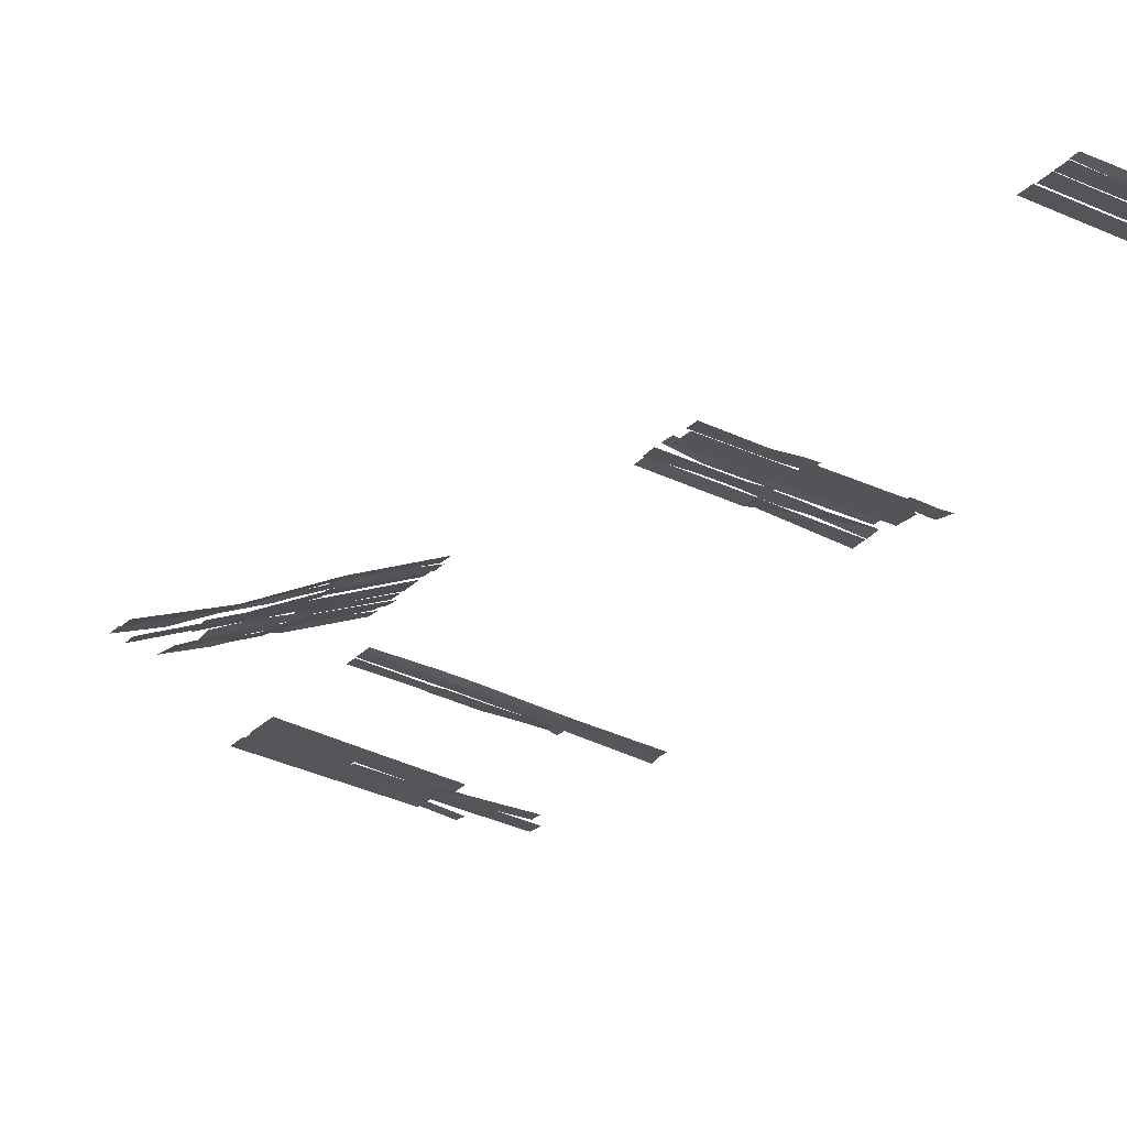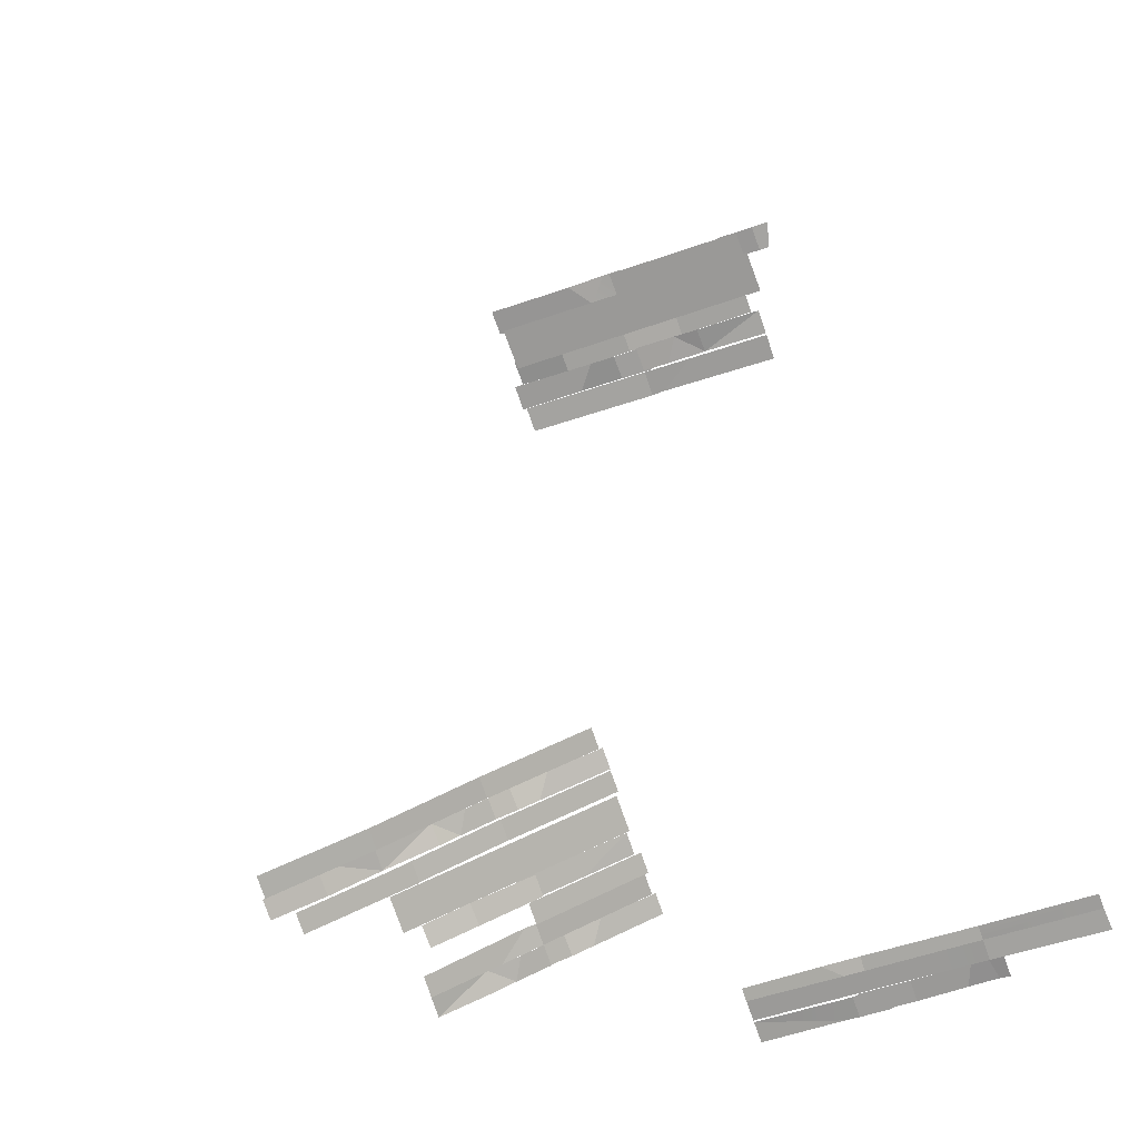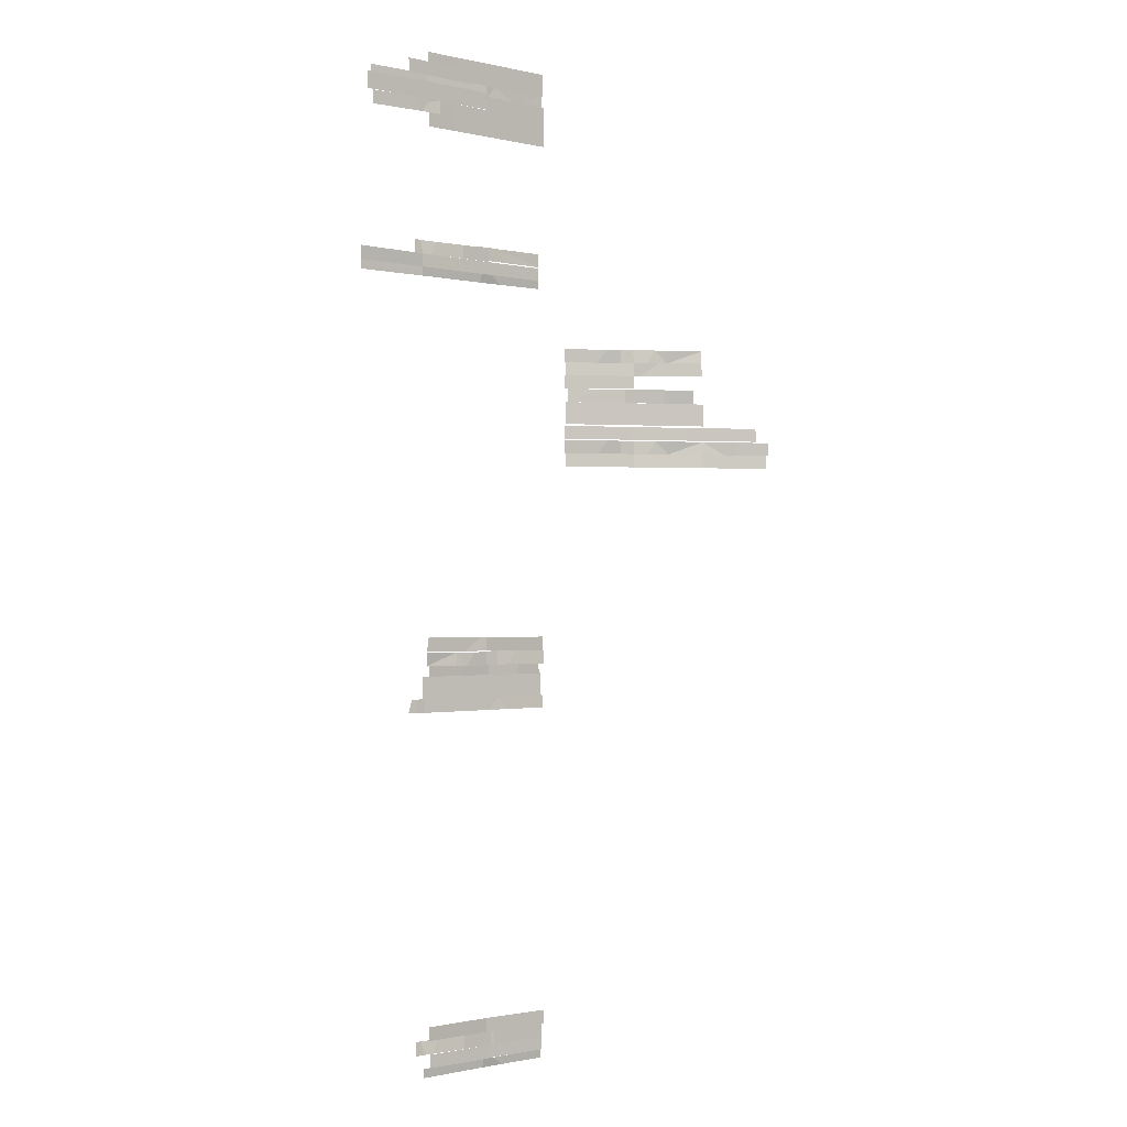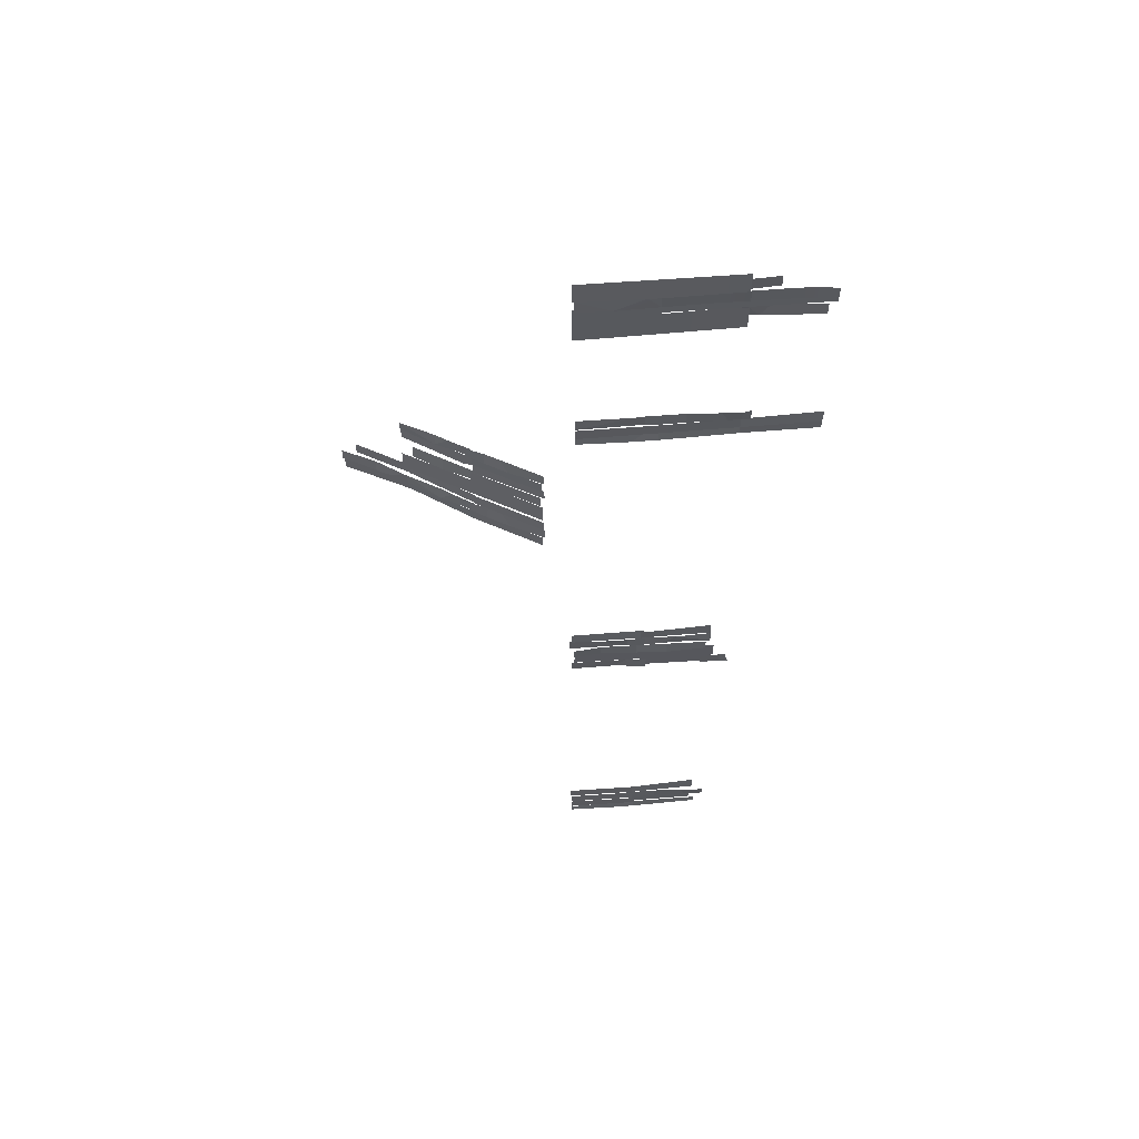
<metadata>
{"format":"obj","ext":"obj","renderer":"f3d","projection":"perspective","resolution":1024,"background":"white","views":[{"elev":-20.5,"azim":-27.4,"up":"+Z"},{"elev":-75.8,"azim":19.4,"up":"+Z"},{"elev":-1.1,"azim":150.9,"up":"+Y"},{"elev":59.6,"azim":5.1,"up":"+Y"}]}
</metadata>
<code>
g Factory_STR_House_05_Roof_Deco
v -5.988 -5.07 1.327
v -5.834 -5.27 1.318
v -6.135 -5.266 1.334
v -5.251 -4.613 1.19
v -5.248 -4.416 1.214
v -4.724 -4.611 1.121
v -5.447 -4.613 1.233
v -5.561 -4.417 1.245
v -5.248 -4.416 1.214
v -5.447 -4.613 1.233
v -5.248 -4.416 1.214
v -5.251 -4.613 1.19
v -4.724 -4.611 1.121
v -5.248 -4.416 1.214
v -4.726 -4.417 1.102
v -6.792 3.947 1.455
v -5.927 3.949 1.323
v -6.321 3.745 1.386
v -6.321 3.745 1.386
v -5.927 3.949 1.323
v -5.759 3.746 1.28
v -5.157 3.951 1.193
v -5.76 3.95 1.281
v -5.164 3.746 1.166
v -4.716 3.747 1.091
v -4.711 3.953 1.101
v -5.759 3.746 1.28
v -5.927 3.949 1.323
v -5.76 3.95 1.281
v -6.792 3.947 1.455
v -6.321 3.745 1.386
v -6.792 3.745 1.455
v -4.595 3.386 1.014
v -4.747 3.584 1.054
v -4.453 3.585 0.9893
v -6.01 1.563 1.384
v -6.768 1.364 1.506
v -6.768 1.561 1.506
v -8.226 -0.4518 1.089
v -8.066 -0.6554 1.146
v -8.226 -0.6559 1.09
v -7.688 -0.4513 1.27
v -8.066 -0.6554 1.146
v -7.235 -0.6531 1.426
v -7.235 -0.6531 1.426
v -7.688 -0.4513 1.27
v -7.235 -0.4508 1.426
v -9.193 -1.43 0.7109
v -9.513 -1.431 0.6016
v -9.197 -1.236 0.7224
v -8.695 -1.234 0.8993
v -8.706 -1.43 0.9285
v -9.197 -1.236 0.7224
v -8.513 -1.233 0.9815
v -8.405 -1.429 1.024
v -8.706 -1.43 0.9285
v -8.513 -1.233 0.9815
v -8.706 -1.43 0.9285
v -8.695 -1.234 0.8993
v -9.197 -1.236 0.7224
v -8.706 -1.43 0.9285
v -9.193 -1.43 0.7109
v -8.698 0.1607 0.9361
v -8.707 -0.03593 0.9572
v -9.207 0.1631 0.7802
v -8.513 0.1592 1.011
v -8.403 -0.03771 1.04
v -8.707 -0.03593 0.9572
v -8.513 0.1592 1.011
v -8.707 -0.03593 0.9572
v -8.698 0.1607 0.9361
v -9.207 0.1631 0.7802
v -8.707 -0.03593 0.9572
v -9.202 -0.03042 0.76
v -5.38 -4.813 1.271
v -5.382 -4.607 1.243
v -4.783 -4.612 1.152
v -4.786 -4.816 1.145
v -6.375 -4.804 1.391
v -6.371 -4.598 1.399
v -5.834 -4.602 1.314
v -5.834 -4.809 1.326
v -6.375 -4.804 1.391
v -6.773 -4.803 1.504
v -6.769 -4.596 1.512
v -6.371 -4.598 1.399
v -5.38 -4.813 1.271
v -5.834 -4.809 1.326
v -5.834 -4.602 1.314
v -5.382 -4.607 1.243
v -5.712 -5.09 1.269
v -4.657 -4.762 1.113
v -4.661 -5.096 1.1
v -5.707 -4.754 1.281
v -6.765 -5.084 1.437
v -6.76 -4.747 1.45
v -4.557 -5.28 1.096
v -4.555 -5.083 1.098
v -4.476 -5.083 1.086
v -4.424 -5.282 1.087
v -5.678 -5.272 1.3
v -5.834 -5.27 1.318
v -5.676 -5.074 1.299
v -5.988 -5.07 1.327
v -4.557 -5.28 1.096
v -4.846 -5.278 1.154
v -4.843 -5.081 1.162
v -4.555 -5.083 1.098
v -6.135 -5.266 1.334
v -6.804 -5.262 1.454
v -6.801 -5.064 1.461
v -5.988 -5.07 1.327
v -4.693 -5.279 1.104
v -5.78 -5.27 1.279
v -5.777 -5.072 1.286
v -4.69 -5.081 1.112
v -6.322 -4.405 1.397
v -6.174 -4.604 1.349
v -6.834 -4.605 1.46
v -6.835 -4.406 1.453
v -5.969 -4.405 1.34
v -5.714 -4.405 1.284
v -5.711 -4.601 1.302
v -5.972 -4.603 1.317
v -5.969 -4.405 1.34
v -5.972 -4.603 1.317
v -6.174 -4.604 1.349
v -6.322 -4.405 1.397
v -5.777 -4.199 1.278
v -5.774 -4.401 1.291
v -6.804 -4.401 1.463
v -6.804 -4.202 1.455
v -4.732 -4.198 1.088
v -4.726 -4.401 1.102
v -5.387 -4.401 1.218
v -5.675 -4.2 1.289
v -5.561 -4.417 1.245
v -5.447 -4.613 1.233
v -5.775 -4.614 1.289
v -5.776 -4.417 1.282
v -5.774 -4.401 1.291
v -5.777 -4.199 1.278
v -5.675 -4.2 1.289
v -5.387 -4.401 1.218
v -4.183 3.954 1.01
v -4.716 3.747 1.091
v -4.711 3.953 1.101
v -4.183 3.747 1.007
v -3.767 3.748 0.9568
v -3.767 3.955 0.9568
v -5.706 1.352 1.33
v -6.768 1.161 1.511
v -6.768 1.349 1.511
v -5.707 1.162 1.321
v -4.664 1.355 1.134
v -4.664 1.163 1.134
v -3.615 1.164 0.9469
v -3.615 1.027 0.9469
v -4.664 1.031 1.134
v -3.605 1.358 0.9238
v -3.615 1.164 0.9469
v -4.664 1.163 1.134
v -4.664 1.355 1.134
v -5.768 4.283 1.288
v -6.814 3.946 1.46
v -6.814 4.278 1.46
v -5.769 3.949 1.306
v -4.73 4.288 1.116
v -4.73 3.951 1.116
v -4.716 3.585 1.043
v -4.718 3.188 1.056
v -5.761 3.185 1.251
v -5.762 3.58 1.252
v -6.819 3.183 1.449
v -6.819 3.575 1.449
v -5.762 3.782 1.252
v -6.819 3.78 1.449
v -4.719 3.835 1.056
v -5.766 3.582 1.234
v -5.767 3.834 1.234
v -4.719 3.584 1.056
v -3.668 3.836 0.8768
v -3.668 3.586 0.8768
v -5.882 1.563 1.352
v -5.883 1.365 1.347
v -5.96 1.365 1.357
v -6.01 1.563 1.384
v -6.768 1.364 1.506
v -4.903 3.584 1.079
v -4.747 3.584 1.054
v -4.901 3.386 1.056
v -4.595 3.386 1.014
v -5.882 1.563 1.352
v -5.589 1.563 1.302
v -5.589 1.366 1.302
v -5.883 1.365 1.347
v -4.453 3.585 0.9893
v -3.776 3.586 0.9271
v -3.776 3.388 0.9261
v -4.595 3.386 1.014
v -5.367 1.551 1.255
v -5.367 1.353 1.255
v -5.839 1.352 1.341
v -5.84 1.55 1.341
v -4.635 1.553 1.167
v -4.672 1.355 1.146
v -4.831 1.354 1.171
v -4.911 1.552 1.206
v -5.367 1.353 1.255
v -5.367 1.551 1.255
v -4.911 1.552 1.206
v -4.831 1.354 1.171
v -4.635 1.553 1.167
v -4.54 1.553 1.13
v -4.541 1.355 1.125
v -4.672 1.355 1.146
v -6.054 1.035 1.403
v -6.768 1.038 1.511
v -6.768 1.161 1.511
v -5.892 1.162 1.346
v -4.664 1.163 1.134
v -4.664 1.031 1.134
v -5.704 1.034 1.341
v -5.709 1.162 1.313
v -5.892 1.162 1.346
v -5.709 1.162 1.313
v -5.704 1.034 1.341
v -6.054 1.035 1.403
v -5.441 4.127 1.224
v -4.366 4.129 0.9847
v -4.365 3.931 0.9715
v -5.441 3.929 1.224
v -5.727 -10.19 1.311
v -5.728 -10.38 1.302
v -6.791 -10.38 1.473
v -6.791 -10.19 1.473
v -5.934 -9.99 1.329
v -5.934 -10.19 1.329
v -6.795 -10.19 1.467
v -6.795 -9.992 1.467
v -5.934 -9.99 1.329
v -5.755 -9.989 1.319
v -5.755 -10.19 1.319
v -5.934 -10.19 1.329
v -5.389 -9.988 1.227
v -5.388 -10.19 1.227
v -5.862 -10.19 1.308
v -5.862 -9.989 1.308
v -4.656 -9.987 1.145
v -4.693 -10.18 1.123
v -4.852 -10.19 1.147
v -4.932 -9.987 1.181
v -5.388 -10.19 1.227
v -5.389 -9.988 1.227
v -4.932 -9.987 1.181
v -4.852 -10.19 1.147
v -4.656 -9.987 1.145
v -4.561 -9.987 1.108
v -4.562 -10.18 1.103
v -4.693 -10.18 1.123
v -6.076 -10.5 1.375
v -6.79 -10.5 1.482
v -6.79 -10.38 1.482
v -5.914 -10.38 1.318
v -4.686 -10.38 1.107
v -4.686 -10.51 1.107
v -5.725 -10.51 1.313
v -5.73 -10.38 1.285
v -5.914 -10.38 1.318
v -5.73 -10.38 1.285
v -5.725 -10.51 1.313
v -6.076 -10.5 1.375
v -4.774 -10.18 1.099
v -4.774 -10.38 1.099
v -5.817 -10.38 1.285
v -5.816 -10.19 1.293
v -5.774 -9.785 1.289
v -5.774 -9.987 1.289
v -6.821 -9.988 1.456
v -6.821 -9.789 1.456
v -4.751 -9.78 1.062
v -4.746 -9.985 1.084
v -5.774 -9.987 1.289
v -5.774 -9.785 1.289
v -8.195 -1.213 1.11
v -8.195 -1.016 1.11
v -7.185 -1.012 1.468
v -7.185 -1.208 1.468
v -8.945 -1.025 0.7523
v -8.945 -1.222 0.7523
v -9.95 -1.227 0.3961
v -9.95 -1.03 0.3961
v -8.22 -0.9901 1.086
v -7.209 -0.6531 1.445
v -7.209 -0.9855 1.445
v -8.221 -0.6559 1.086
v -9.223 -0.9947 0.7307
v -9.223 -0.6586 0.7307
v -7.676 -1.428 1.309
v -7.811 -1.23 1.23
v -7.18 -1.227 1.451
v -7.18 -1.427 1.451
v -8.014 -1.428 1.193
v -8.256 -1.429 1.094
v -8.259 -1.232 1.095
v -8.004 -1.231 1.163
v -8.014 -1.428 1.193
v -8.004 -1.231 1.163
v -7.811 -1.23 1.23
v -7.676 -1.428 1.309
v -8.209 -1.631 1.101
v -8.21 -1.429 1.113
v -7.212 -1.427 1.456
v -7.212 -1.626 1.456
v -9.171 -1.635 0.6808
v -9.18 -1.43 0.7012
v -8.21 -1.429 1.113
v -8.209 -1.631 1.101
v -10.14 -1.64 0.384
v -10.14 -1.432 0.384
v -9.18 -1.43 0.7012
v -9.171 -1.635 0.6808
v -8.405 -1.429 1.024
v -8.513 -1.233 0.9815
v -8.203 -1.232 1.104
v -8.203 -1.429 1.104
v -9.676 -1.431 0.5382
v -10.16 -1.432 0.3813
v -10.16 -1.241 0.3813
v -9.669 -1.239 0.5217
v -9.676 -1.431 0.5382
v -9.669 -1.239 0.5217
v -9.197 -1.236 0.7224
v -9.513 -1.431 0.6016
v -8.168 -1.02 1.108
v -8.168 -1.217 1.108
v -9.142 -1.222 0.6886
v -9.142 -1.025 0.6886
v -8.637 -0.6554 0.9436
v -8.626 -0.4504 0.9091
v -8.056 -0.4498 1.116
v -8.056 -0.6539 1.118
v -8.637 -0.6554 0.9436
v -9.062 -0.6566 0.7733
v -9.056 -0.4508 0.7547
v -8.626 -0.4504 0.9091
v -8.191 -0.4366 1.102
v -8.192 -0.2408 1.09
v -7.18 -0.2471 1.443
v -7.179 -0.4436 1.434
v -7.678 -0.04521 1.316
v -7.815 0.1552 1.246
v -7.182 0.1511 1.464
v -7.182 -0.04835 1.456
v -8.017 -0.04225 1.201
v -8.259 -0.03948 1.104
v -8.264 0.1568 1.122
v -8.008 0.1564 1.181
v -8.017 -0.04225 1.201
v -8.008 0.1564 1.181
v -7.815 0.1552 1.246
v -7.678 -0.04521 1.316
v -8.197 -0.2415 1.106
v -8.2 -0.03997 1.121
v -7.214 -0.04868 1.46
v -7.213 -0.2476 1.452
v -9.195 -0.2334 0.7452
v -9.202 -0.03042 0.76
v -8.57 -0.03628 0.9837
v -8.299 -0.2403 1.1
v -8.403 -0.03771 1.04
v -8.513 0.1592 1.011
v -8.199 0.1572 1.12
v -8.197 -0.03958 1.112
v -8.2 -0.03997 1.121
v -8.197 -0.2415 1.106
v -8.299 -0.2403 1.1
v -8.57 -0.03628 0.9837
g Factory_STR_House_05_Roof_Deco_0
f 3 2 1
f 6 5 4
f 9 8 7
f 12 11 10
f 15 14 13
f 18 17 16
f 21 20 19
f 23 21 22
f 21 24 22
f 24 25 22
f 25 26 22
f 29 28 27
f 32 31 30
f 35 34 33
f 38 37 36
f 41 40 39
f 39 43 42
f 42 43 44
f 47 46 45
f 50 49 48
f 53 52 51
f 56 55 54
f 59 58 57
f 62 61 60
f 65 64 63
f 68 67 66
f 71 70 69
f 74 73 72
f 77 76 75
f 78 77 75
f 81 80 79
f 82 81 79
f 85 84 83
f 86 85 83
f 89 88 87
f 90 89 87
f 93 92 91
f 92 94 91
f 91 94 95
f 94 96 95
f 99 98 97
f 100 99 97
f 103 102 101
f 104 102 103
f 107 106 105
f 108 107 105
f 111 110 109
f 112 111 109
f 115 114 113
f 116 115 113
f 119 118 117
f 120 119 117
f 123 122 121
f 124 123 121
f 127 126 125
f 128 127 125
f 131 130 129
f 132 131 129
f 135 134 133
f 136 135 133
f 139 138 137
f 140 139 137
f 143 142 141
f 144 143 141
f 147 146 145
f 146 148 145
f 148 149 145
f 149 150 145
f 153 152 151
f 152 154 151
f 151 154 155
f 154 156 155
f 158 157 156
f 159 158 156
f 162 161 160
f 163 162 160
f 166 165 164
f 165 167 164
f 164 167 168
f 167 169 168
f 172 171 170
f 173 172 170
f 174 172 173
f 175 174 173
f 175 173 176
f 177 175 176
f 180 179 178
f 179 181 178
f 178 181 182
f 181 183 182
f 186 185 184
f 187 186 184
f 188 186 187
f 191 190 189
f 192 190 191
f 195 194 193
f 196 195 193
f 199 198 197
f 200 199 197
f 203 202 201
f 204 203 201
f 207 206 205
f 208 207 205
f 211 210 209
f 212 211 209
f 215 214 213
f 216 215 213
f 219 218 217
f 220 219 217
f 223 222 221
f 224 223 221
f 227 226 225
f 228 227 225
f 231 230 229
f 232 231 229
f 235 234 233
f 236 235 233
f 239 238 237
f 240 239 237
f 243 242 241
f 244 243 241
f 247 246 245
f 248 247 245
f 251 250 249
f 252 251 249
f 255 254 253
f 256 255 253
f 259 258 257
f 260 259 257
f 263 262 261
f 264 263 261
f 267 266 265
f 268 267 265
f 271 270 269
f 272 271 269
f 275 274 273
f 276 275 273
f 279 278 277
f 280 279 277
f 283 282 281
f 284 283 281
f 287 286 285
f 288 287 285
f 291 290 289
f 292 291 289
f 295 294 293
f 294 296 293
f 293 296 297
f 296 298 297
f 301 300 299
f 302 301 299
f 305 304 303
f 306 305 303
f 309 308 307
f 310 309 307
f 313 312 311
f 314 313 311
f 317 316 315
f 318 317 315
f 321 320 319
f 322 321 319
f 325 324 323
f 326 325 323
f 329 328 327
f 330 329 327
f 333 332 331
f 334 333 331
f 337 336 335
f 338 337 335
f 341 340 339
f 342 341 339
f 345 344 343
f 346 345 343
f 349 348 347
f 350 349 347
f 353 352 351
f 354 353 351
f 357 356 355
f 358 357 355
f 361 360 359
f 362 361 359
f 365 364 363
f 366 365 363
f 369 368 367
f 370 369 367
f 373 372 371
f 374 373 371
f 377 376 375
f 378 377 375

</code>
